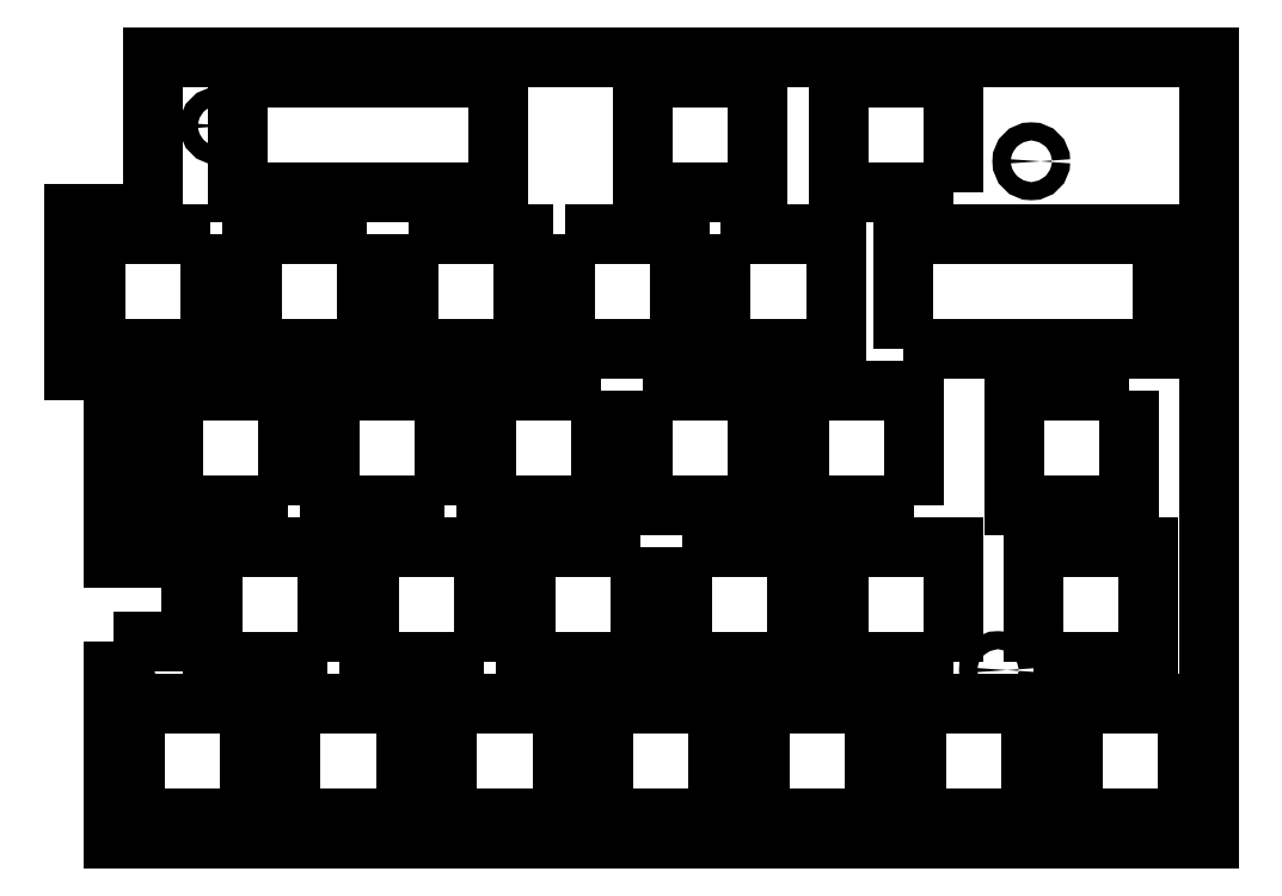
<metadata>
{"format":"dxf","ext":"dxf","renderer":"ezdxf+matplotlib","layout":"modelspace","background":"white","min_lineweight":24,"dpi":150}
</metadata>
<code>
0
SECTION
2
ENTITIES
0
LWPOLYLINE
8
0
90
4
70
1
43
0
10
-37.24
20
-35.58
10
-5.621
20
-35.57
10
-5.621
20
-21.57
10
-37.24
20
-21.58
0
LWPOLYLINE
8
0
90
4
70
1
43
0
10
-86.58
20
-2.525
10
-118.2
20
-2.525
10
-118.2
20
-16.52
10
-86.58
20
-16.52
0
LWPOLYLINE
8
0
90
12
70
1
43
0
10
-133.4
20
-71.16
10
-124
20
-71.16
10
-124
20
-61
10
-133.4
20
-61
10
-133.4
20
-38.1
10
-138.1
20
-38.1
10
-138.1
20
-19.05
10
-128.6
20
-19.05
10
-128.6
20
0
10
0
20
0
10
0
20
-95.25
10
-133.4
20
-95.25
0
LWPOLYLINE
8
0
90
4
70
1
43
0
10
-121.6
20
-21.57
10
-135.6
20
-21.58
10
-135.6
20
-35.58
10
-121.6
20
-35.57
0
LWPOLYLINE
8
0
90
4
70
1
43
0
10
-16.53
20
-92.72
10
-2.525
20
-92.73
10
-2.525
20
-78.73
10
-16.53
20
-78.72
0
LWPOLYLINE
8
0
90
4
70
1
43
0
10
-9.669
20
-40.62
10
-23.67
20
-40.62
10
-23.67
20
-54.62
10
-9.669
20
-54.62
0
LWPOLYLINE
8
0
90
4
70
1
43
0
10
-69.2
20
-59.68
10
-83.2
20
-59.67
10
-83.2
20
-73.67
10
-69.2
20
-73.68
0
LWPOLYLINE
8
0
90
4
70
1
43
0
10
-64.15
20
-59.68
10
-64.15
20
-73.68
10
-50.15
20
-73.67
10
-50.15
20
-59.67
0
LWPOLYLINE
8
0
90
4
70
1
43
0
10
-35.86
20
-54.63
10
-35.86
20
-40.63
10
-49.86
20
-40.63
10
-49.86
20
-54.63
0
LWPOLYLINE
8
0
90
4
70
1
43
0
10
-73.96
20
-40.63
10
-87.96
20
-40.62
10
-87.96
20
-54.62
10
-73.96
20
-54.63
0
LWPOLYLINE
8
0
90
4
70
1
43
0
10
-97.49
20
-21.58
10
-97.49
20
-35.58
10
-83.49
20
-35.58
10
-83.49
20
-21.58
0
LWPOLYLINE
8
0
90
4
70
1
43
0
10
-102.5
20
-21.57
10
-116.5
20
-21.57
10
-116.5
20
-35.57
10
-102.5
20
-35.57
0
LWPOLYLINE
8
0
90
4
70
1
43
0
10
-59.39
20
-21.58
10
-59.39
20
-35.58
10
-45.39
20
-35.58
10
-45.39
20
-21.58
0
LWPOLYLINE
8
0
90
4
70
1
43
0
10
-130.8
20
-92.72
10
-116.8
20
-92.73
10
-116.8
20
-78.73
10
-130.8
20
-78.73
0
LWPOLYLINE
8
0
90
4
70
1
43
0
10
-92.73
20
-92.73
10
-78.72
20
-92.73
10
-78.72
20
-78.73
10
-92.73
20
-78.73
0
LWPOLYLINE
8
0
90
4
70
1
43
0
10
-68.91
20
-40.63
10
-68.91
20
-54.63
10
-54.91
20
-54.62
10
-54.91
20
-40.62
0
CIRCLE
8
0
10
-21.59
20
-12.7
30
0
40
1.1
210
0
220
-0
230
1
0
CIRCLE
8
0
10
-25.65
20
-74.68
30
0
40
1.1
210
0
220
-0
230
1
0
CIRCLE
8
0
10
-126
20
-74.17
30
0
40
1.1
210
0
220
-0
230
1
0
CIRCLE
8
0
10
-120.6
20
-8.382
30
0
40
1.1
210
0
220
-0
230
1
0
LWPOLYLINE
8
0
90
4
70
1
43
0
10
-68.91
20
-2.525
10
-68.91
20
-16.52
10
-54.91
20
-16.52
10
-54.91
20
-2.525
0
LWPOLYLINE
8
0
90
4
70
1
43
0
10
-31.1
20
-16.52
10
-31.1
20
-2.525
10
-45.1
20
-2.525
10
-45.1
20
-16.52
0
LWPOLYLINE
8
0
90
4
70
1
43
0
10
-111.8
20
-92.72
10
-97.77
20
-92.72
10
-97.77
20
-78.72
10
-111.8
20
-78.72
0
LWPOLYLINE
8
0
90
4
70
1
43
0
10
-21.29
20
-73.68
10
-7.287
20
-73.67
10
-7.288
20
-59.67
10
-21.29
20
-59.67
0
LWPOLYLINE
8
0
90
4
70
1
43
0
10
-78.44
20
-21.58
10
-78.44
20
-35.58
10
-64.44
20
-35.58
10
-64.44
20
-21.58
0
LWPOLYLINE
8
0
90
4
70
1
43
0
10
-93.01
20
-54.63
10
-93.01
20
-40.63
10
-107
20
-40.62
10
-107
20
-54.62
0
LWPOLYLINE
8
0
90
4
70
1
43
0
10
-31.1
20
-73.68
10
-31.1
20
-59.68
10
-45.1
20
-59.68
10
-45.1
20
-73.68
0
LWPOLYLINE
8
0
90
4
70
1
43
0
10
-112.1
20
-54.63
10
-112.1
20
-40.63
10
-126.1
20
-40.62
10
-126.1
20
-54.62
0
LWPOLYLINE
8
0
90
4
70
1
43
0
10
-88.25
20
-73.68
10
-88.25
20
-59.68
10
-102.2
20
-59.67
10
-102.2
20
-73.67
0
LWPOLYLINE
8
0
90
4
70
1
43
0
10
-107.3
20
-73.68
10
-107.3
20
-59.68
10
-121.3
20
-59.67
10
-121.3
20
-73.67
0
LWPOLYLINE
8
0
90
4
70
1
43
0
10
-73.67
20
-92.72
10
-59.67
20
-92.73
10
-59.67
20
-78.73
10
-73.67
20
-78.73
0
LWPOLYLINE
8
0
90
4
70
1
43
0
10
-54.62
20
-92.72
10
-40.62
20
-92.72
10
-40.63
20
-78.72
10
-54.63
20
-78.72
0
LWPOLYLINE
8
0
90
4
70
1
43
0
10
-35.57
20
-92.73
10
-21.58
20
-92.73
10
-21.58
20
-78.73
10
-35.58
20
-78.73
0
ENDSEC
0
EOF

</code>
